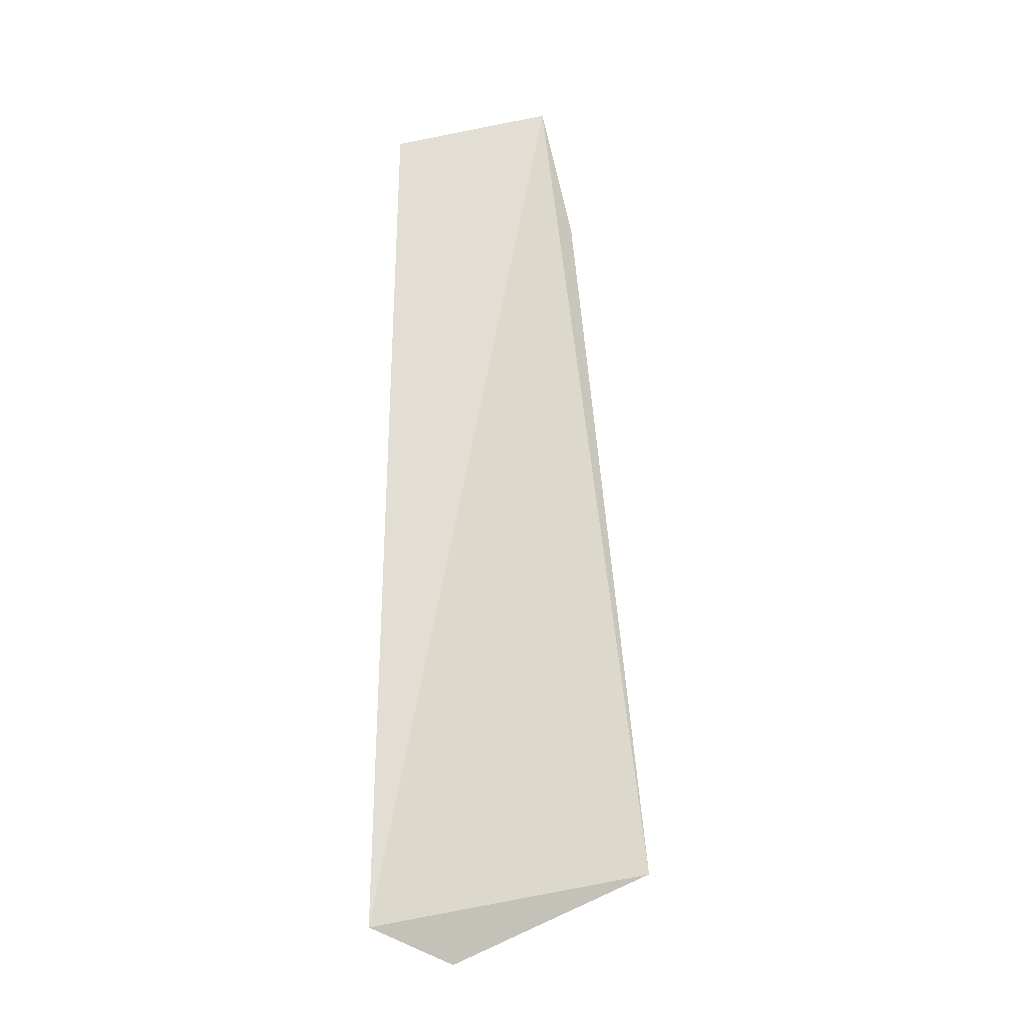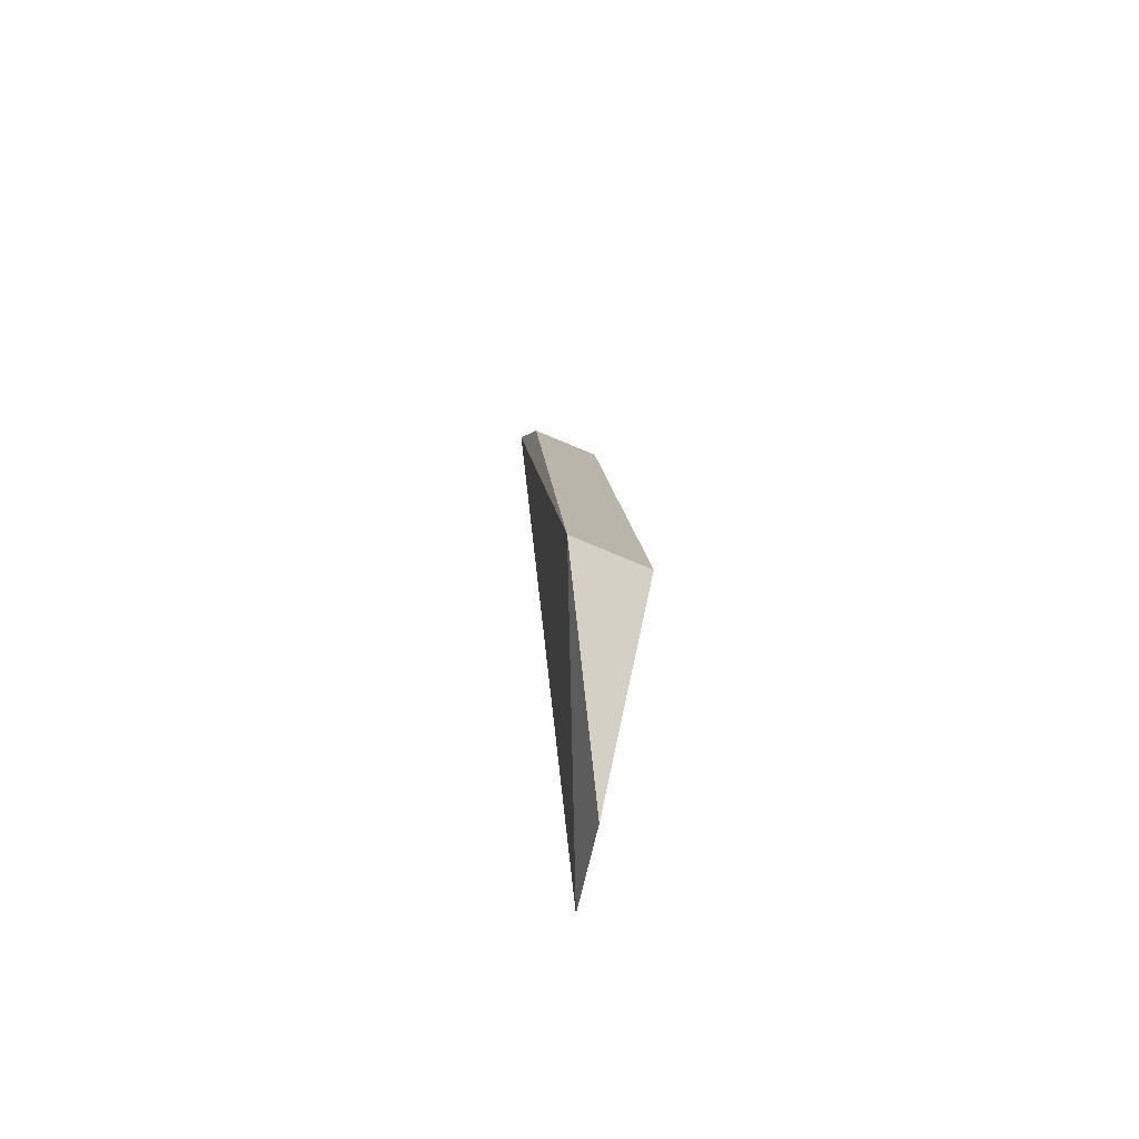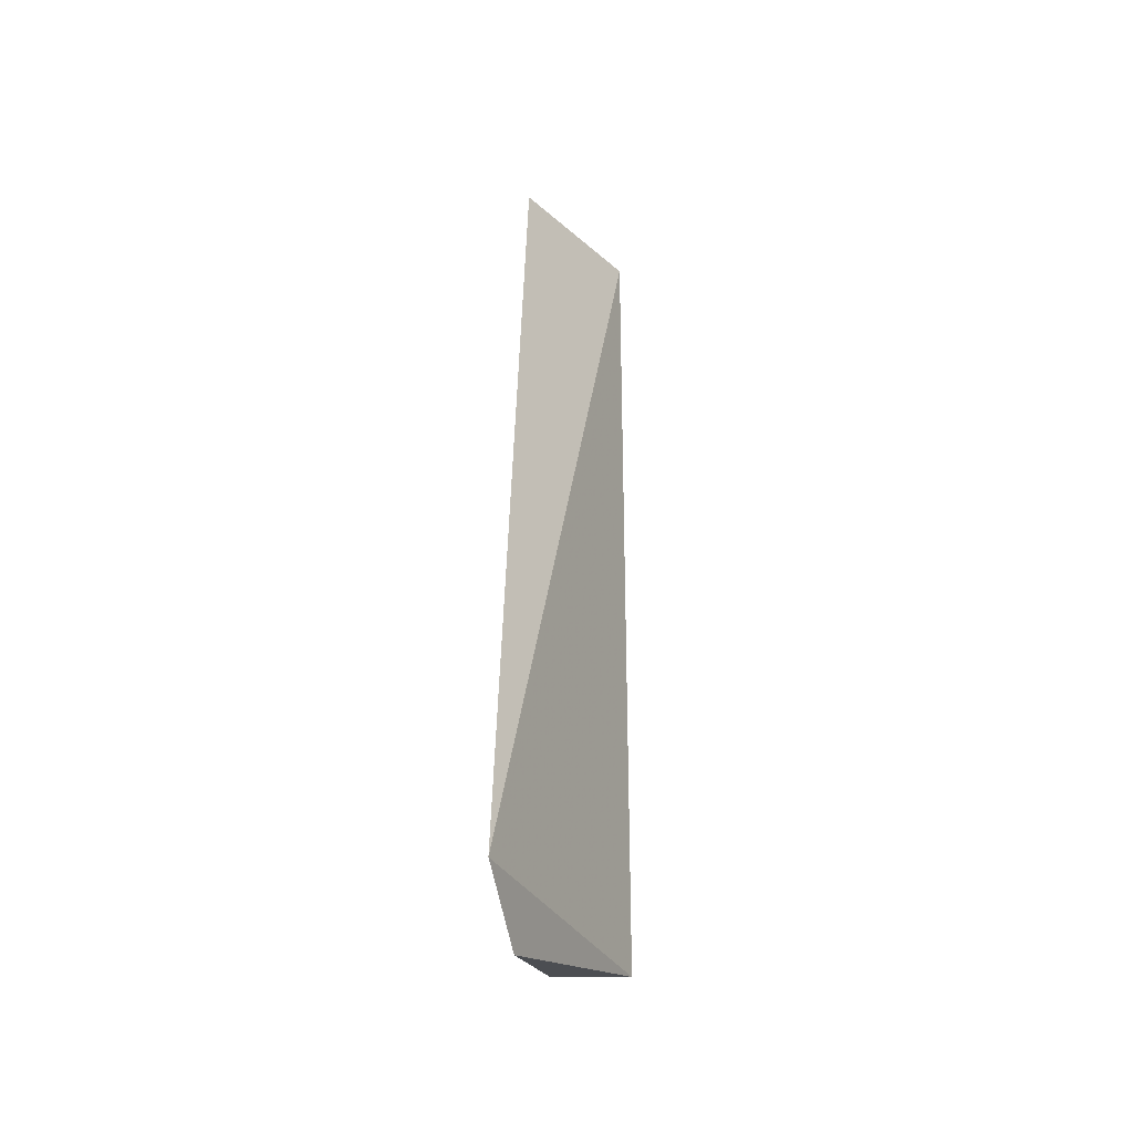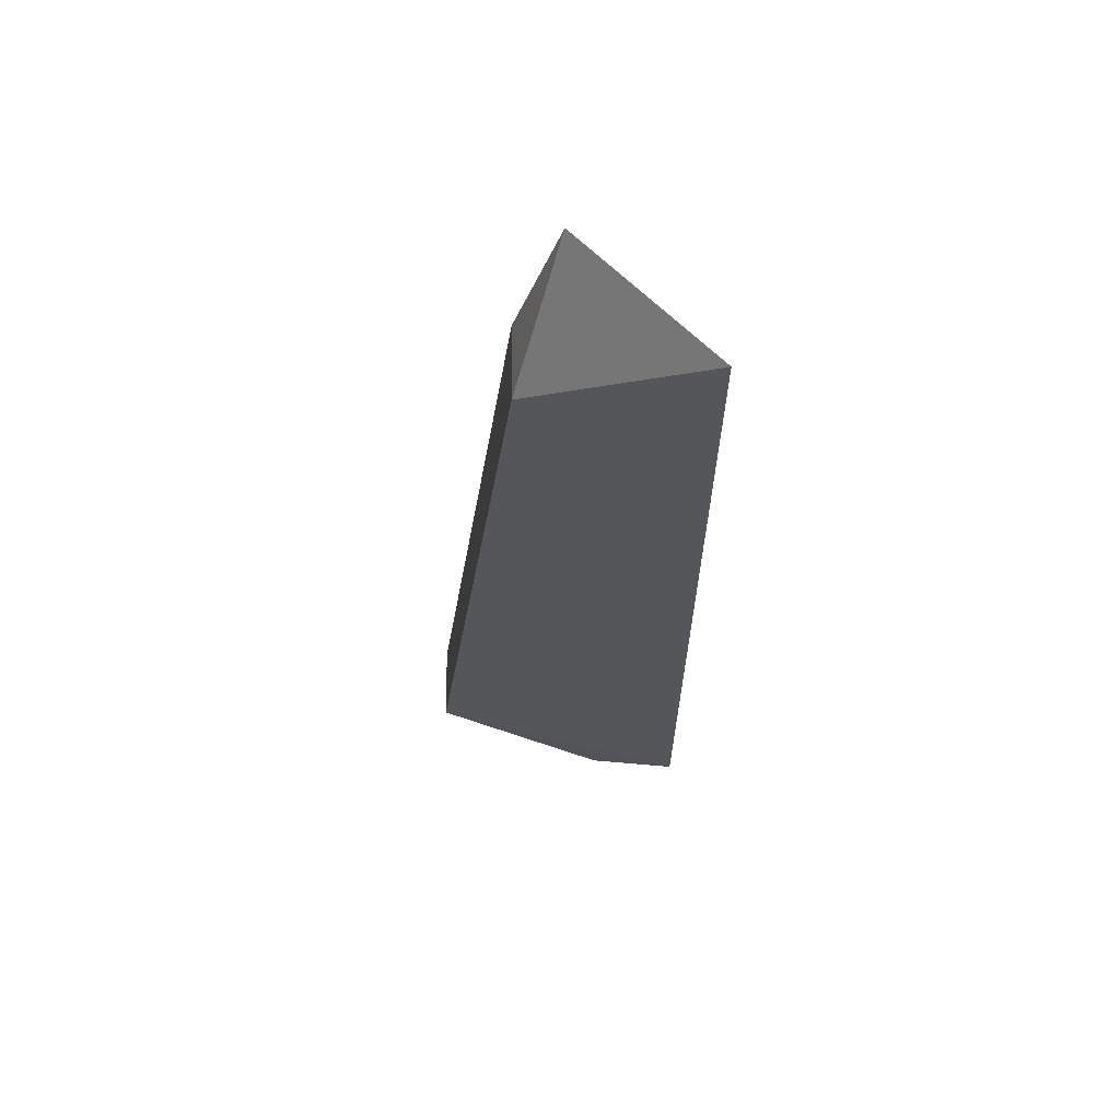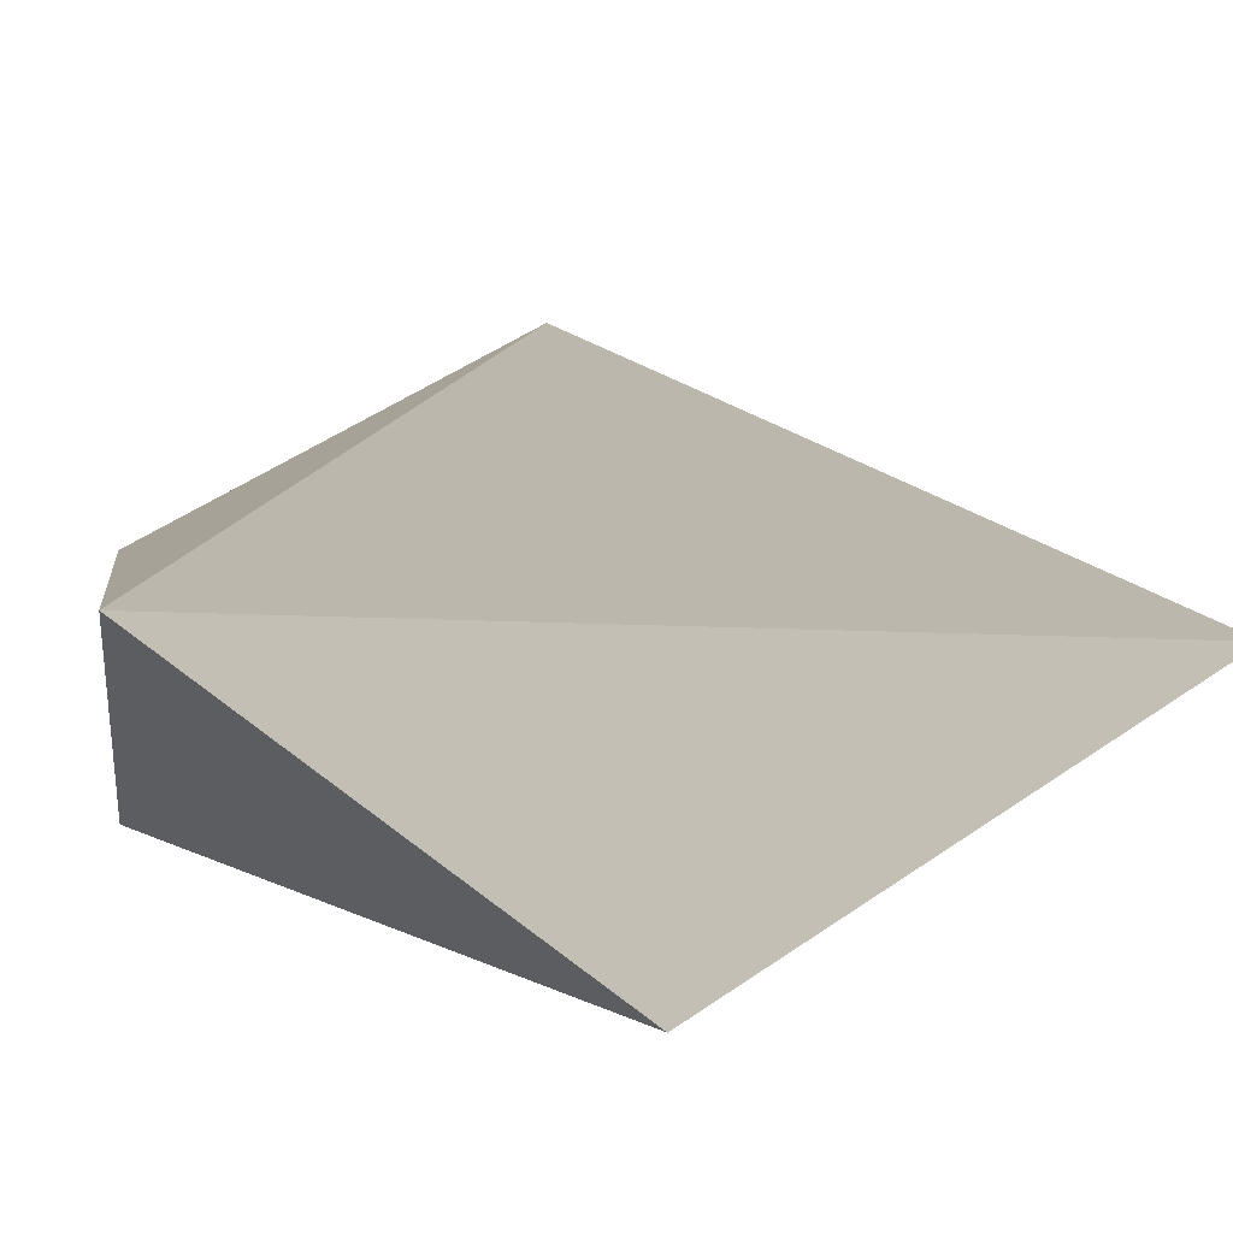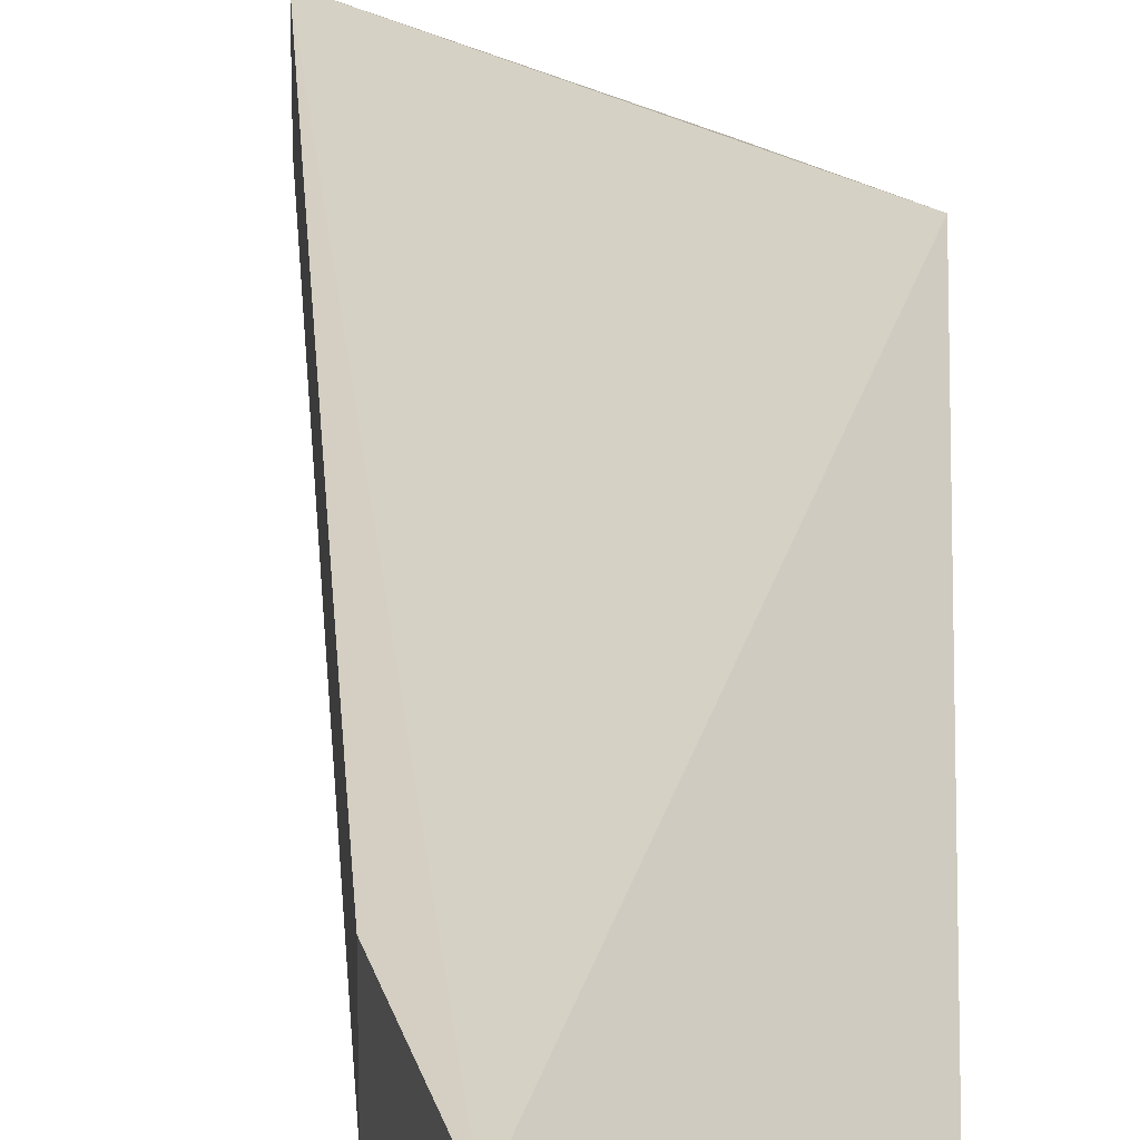
<metadata>
{"format":"obj","ext":"obj","renderer":"f3d","projection":"perspective","resolution":1024,"background":"white","views":[{"elev":-23.4,"azim":-39.8,"up":"+Y"},{"elev":-73.1,"azim":66.7,"up":"+Y"},{"elev":-45.6,"azim":-90.4,"up":"+Y"},{"elev":64.9,"azim":179.1,"up":"+Y"},{"elev":7.3,"azim":-164.7,"up":"+Z"},{"elev":26.9,"azim":-176.7,"up":"+Z"}]}
</metadata>
<code>
v 0.05318 0.06601 -0.42
v 0.05878 0.06911 -0.4191
v 0.05877 0.06912 -0.4167
v 0.05433 0.09711 -0.4167
v 0.05019 0.09577 -0.42
v 0.05579 0.09266 -0.4191
v 0.05031 0.06694 -0.4206
v 0.05578 0.09266 -0.4167
f 1 2 3
f 6 3 2
f 6 5 4
f 7 1 3
f 7 3 4
f 7 4 5
f 7 2 1
f 7 6 2
f 7 5 6
f 8 6 4
f 8 4 3
f 8 3 6

</code>
